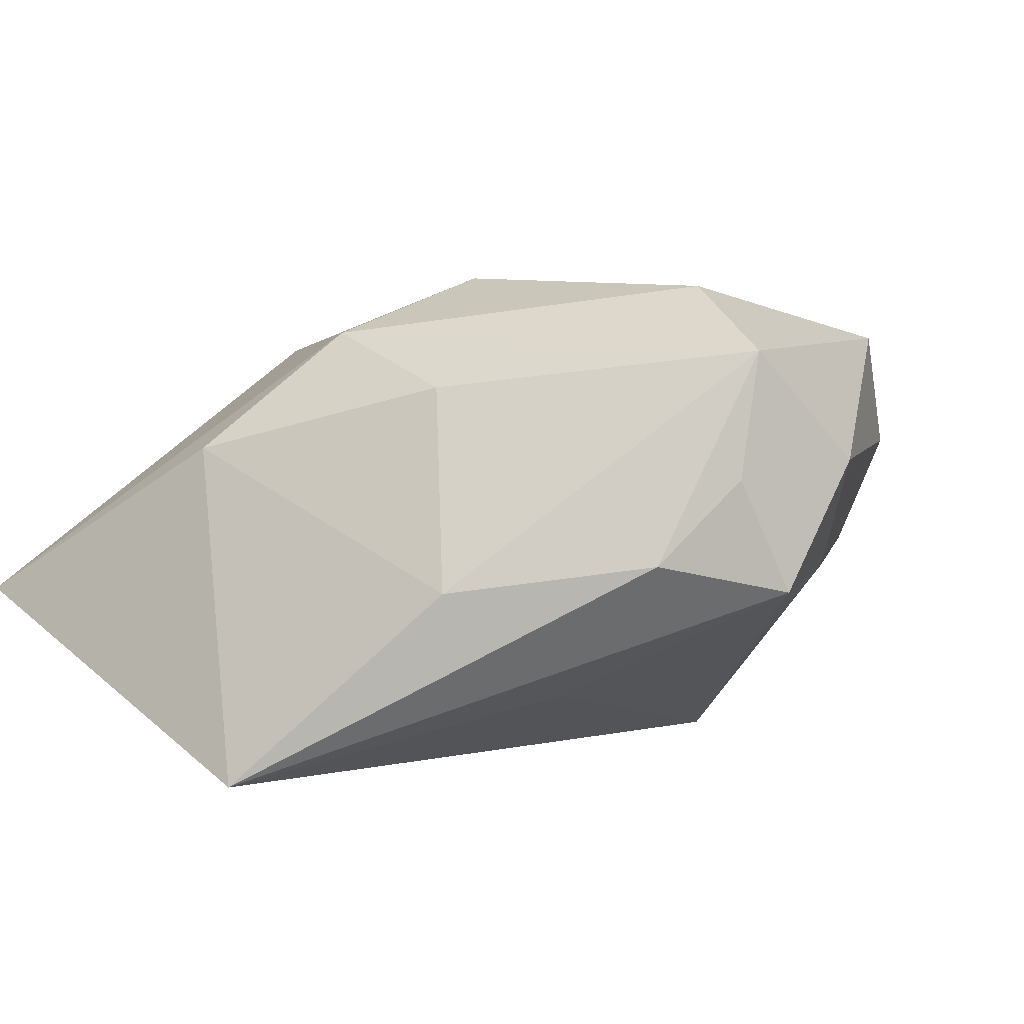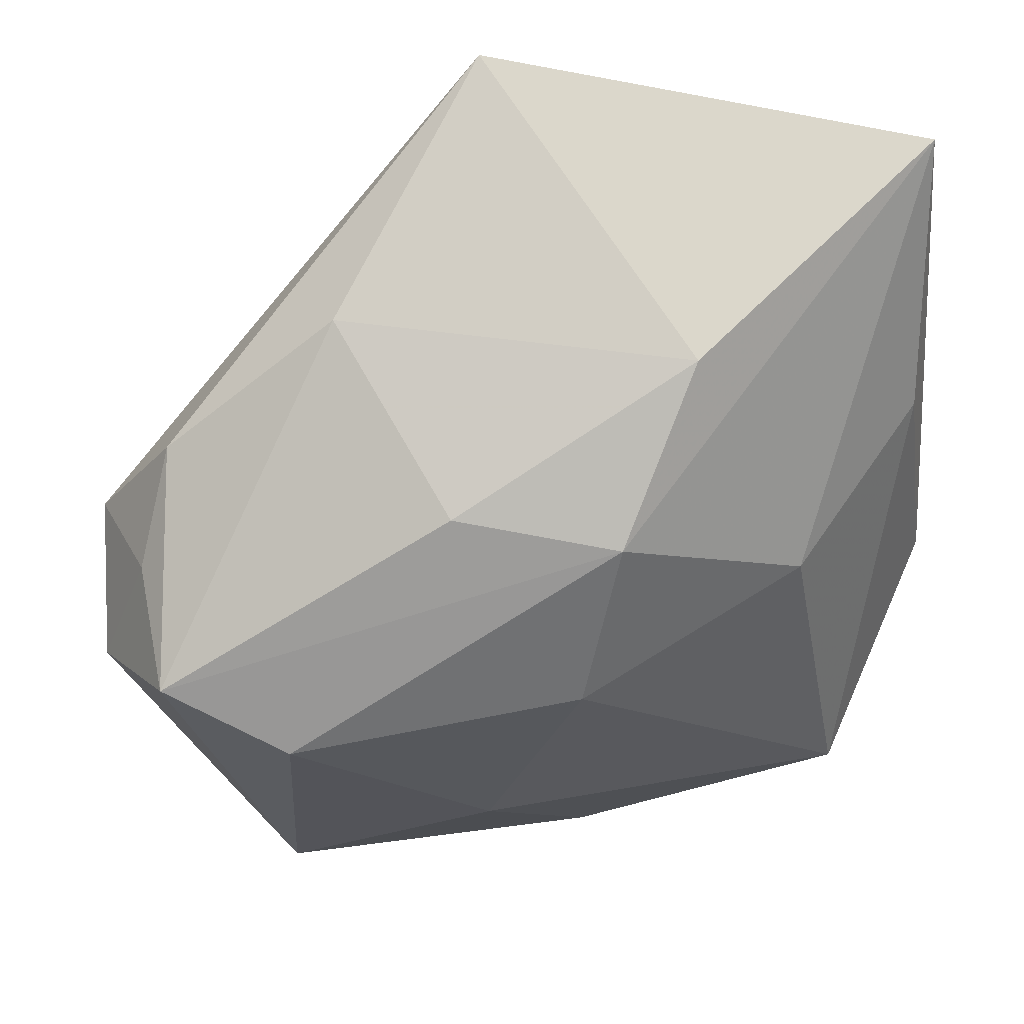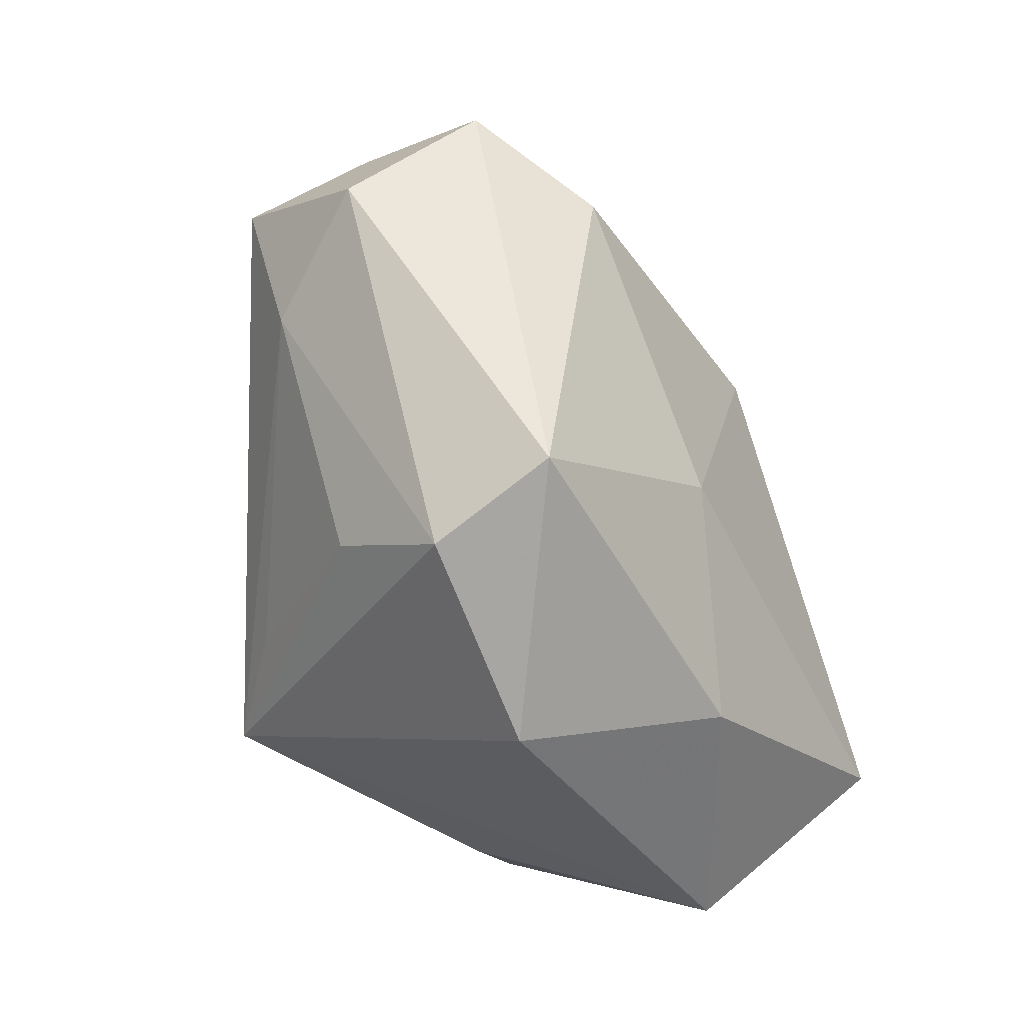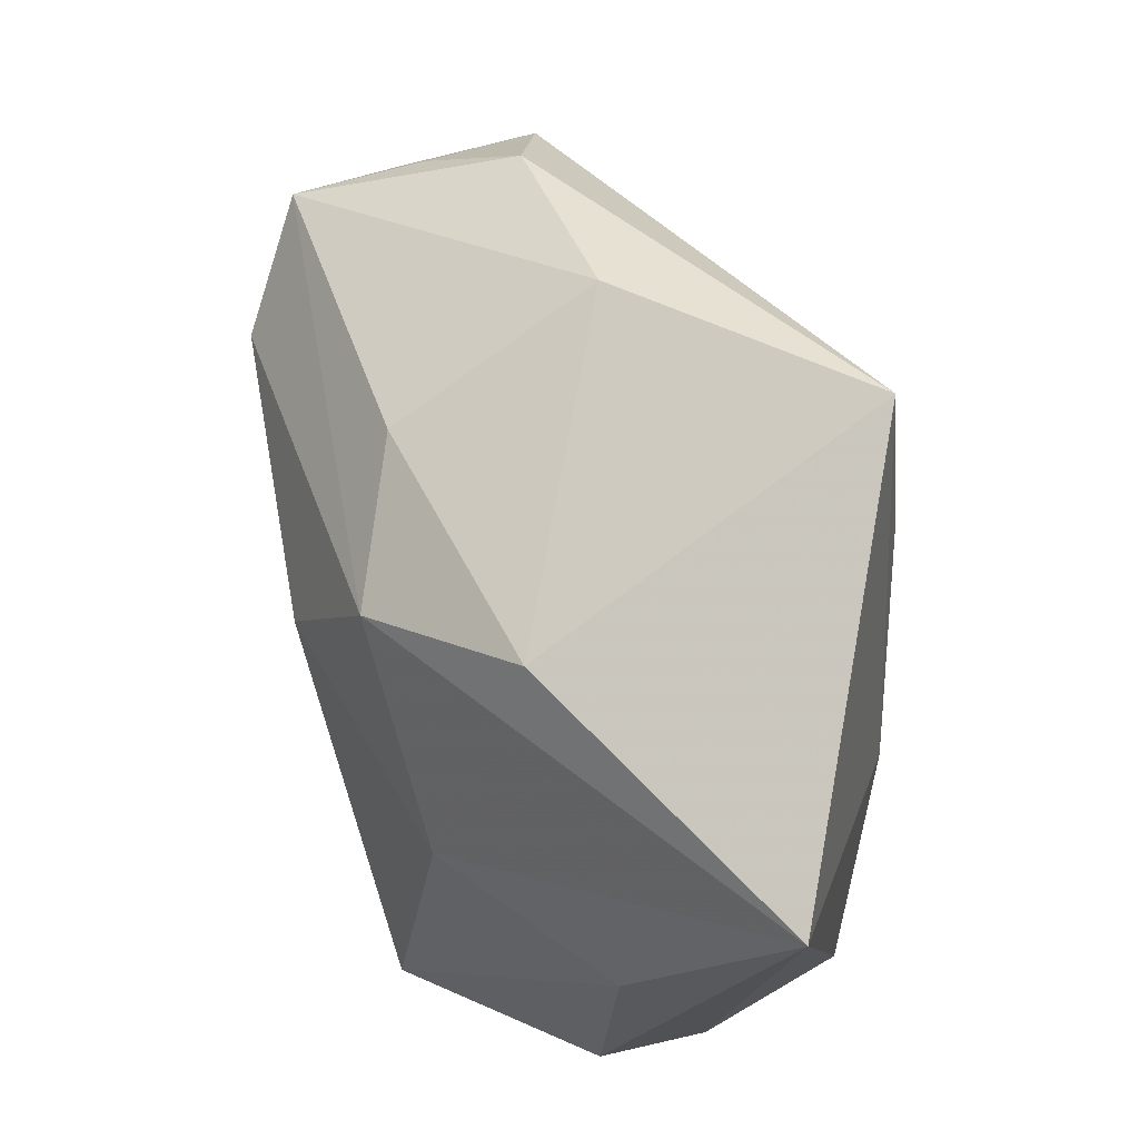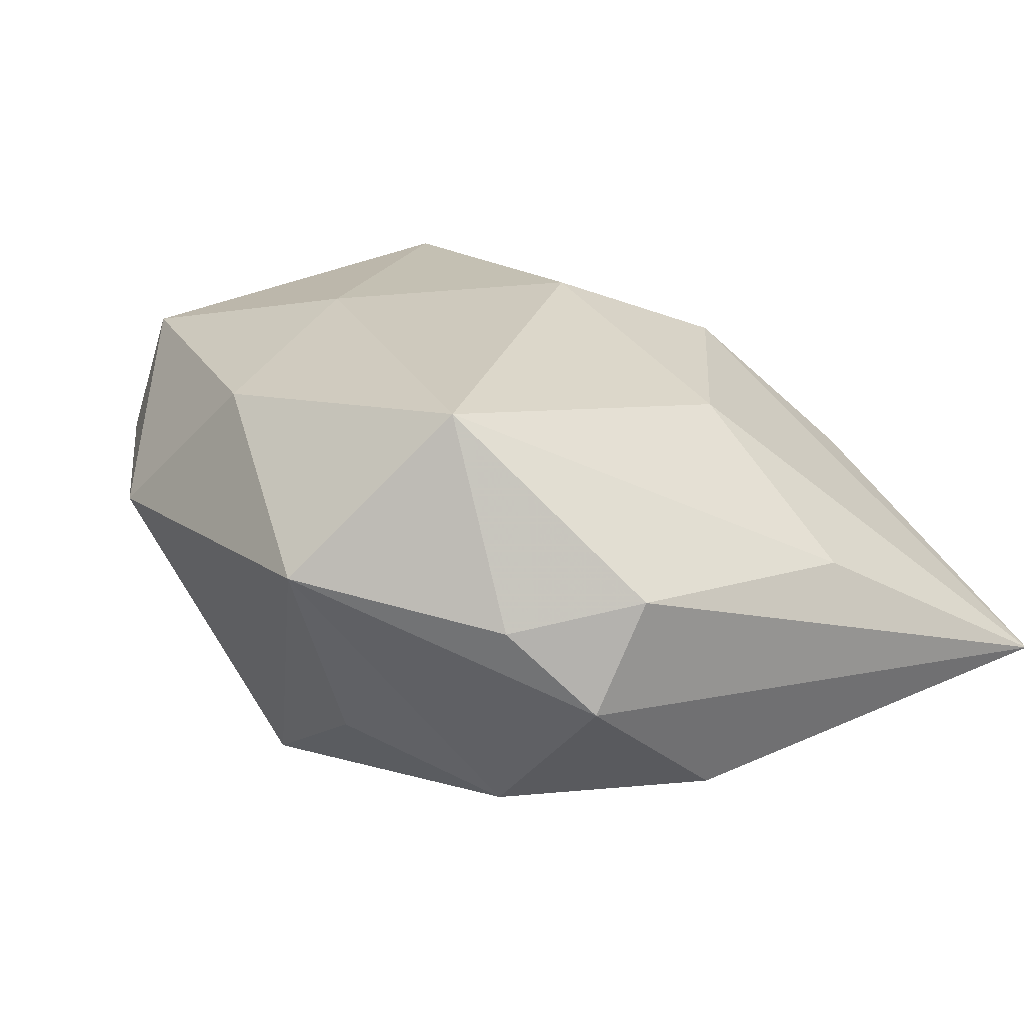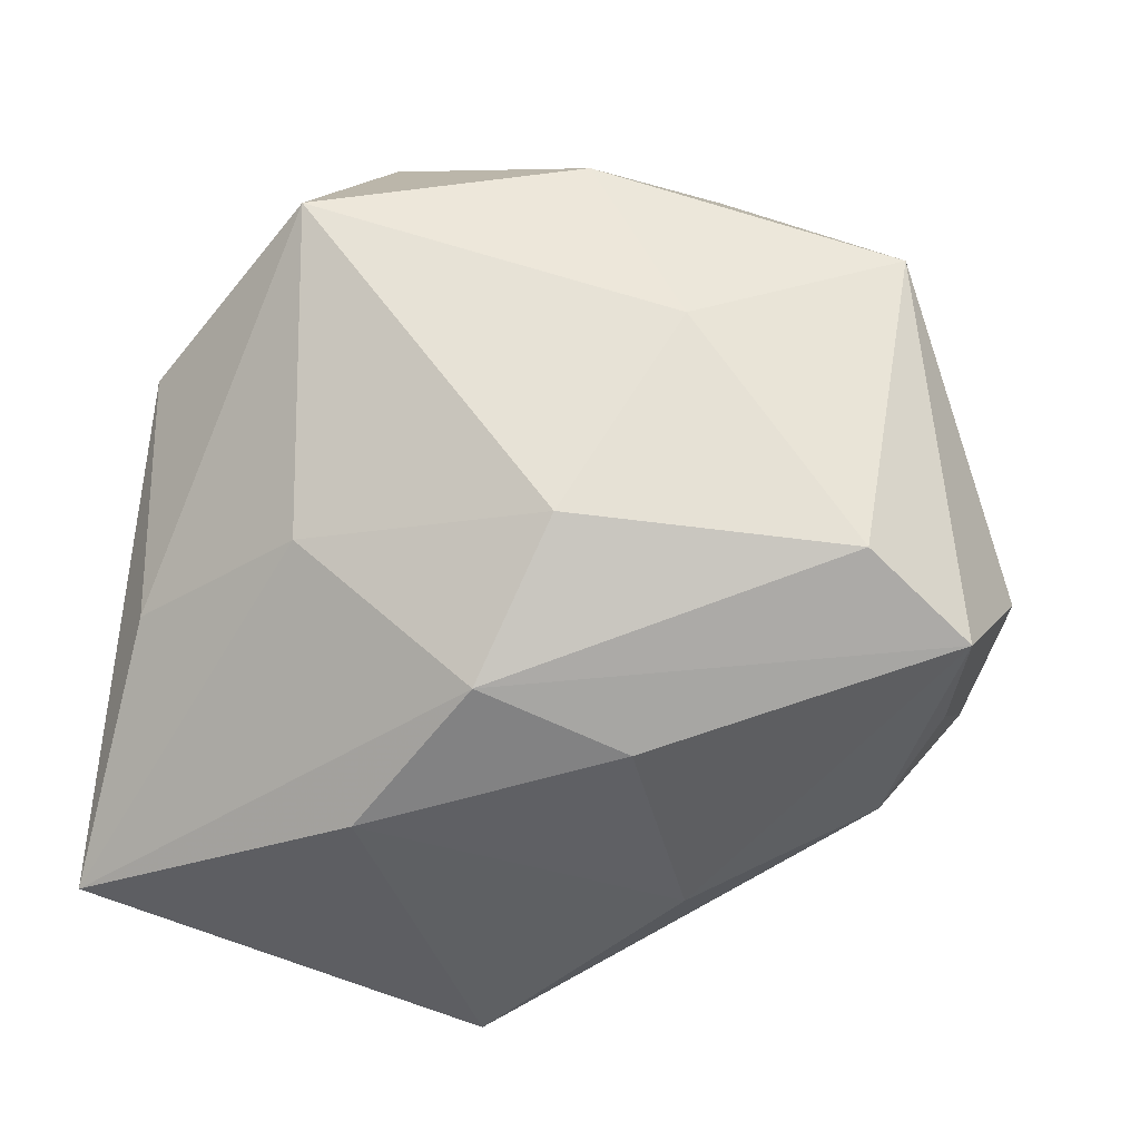
<metadata>
{"format":"obj","ext":"obj","renderer":"f3d","projection":"perspective","resolution":1024,"background":"white","views":[{"elev":2.9,"azim":-141.4,"up":"+Z"},{"elev":58.3,"azim":-13.9,"up":"+Y"},{"elev":-45.6,"azim":-61.2,"up":"+Y"},{"elev":74.3,"azim":76.6,"up":"+Y"},{"elev":20.9,"azim":59.3,"up":"+Z"},{"elev":65.8,"azim":-171.7,"up":"+Z"}]}
</metadata>
<code>
v 0.01246 -0.02775 -0.01253
v 0.0127 0.03336 0.007407
v -0.03196 -0.02746 0.01941
v -0.03119 -0.03171 0.007765
v 0.006925 0.02612 -0.02588
v -0.04656 0.001759 0.006531
v -0.0001381 -0.03301 0.02027
v 0.03718 0.01456 0.005156
v -0.04183 0.01115 0.01726
v -0.002529 0.007139 0.02571
v 0.02164 0.01 0.01811
v 0.02064 -0.03733 0.008512
v 0.02693 -0.01808 -0.01686
v 0.02282 0.0139 -0.02164
v -0.01316 -0.03983 0.006193
v -0.02956 -0.02526 -0.003162
v -0.01889 0.03179 -0.006352
v -0.01175 -0.01551 0.02488
v -0.04381 0.008578 -0.006437
v -0.02114 0.01607 -0.01776
v -0.03105 0.005836 0.02407
v -0.03649 0.02063 -0.003555
v -0.01896 -0.02144 -0.01829
v 0.03995 -0.01518 -0.00315
v -0.01082 -0.02435 -0.02588
v 0.03735 -0.0003332 -0.01507
v 0.02642 -0.0227 0.02396
v 0.0403 -0.01005 0.007334
v 0.0403 0.03859 -0.008411
v -0.01236 0.02501 0.01372
v 1.75e-05 0.04231 -0.02588
v -0.04 -0.003915 -0.00453
v 0.03505 -0.02208 0.004851
v 0.0097 -0.007601 -0.02327
v -0.04126 0.01337 0.00471
v 0.002601 0.02281 0.01952
f 25 15 4
f 12 15 25
f 20 31 25
f 25 19 20
f 20 19 31
f 31 19 22
f 6 9 35
f 35 19 6
f 9 22 35
f 35 22 19
f 13 26 24
f 24 12 13
f 13 14 26
f 29 14 31
f 26 14 29
f 24 26 29
f 25 4 16
f 3 9 6
f 6 4 3
f 3 4 15
f 8 27 28
f 24 29 28
f 28 29 8
f 33 12 24
f 27 12 33
f 24 28 33
f 33 28 27
f 9 30 17
f 17 22 9
f 31 22 17
f 25 31 5
f 31 14 5
f 1 12 25
f 25 13 1
f 1 13 12
f 2 29 31
f 31 17 2
f 2 17 30
f 25 16 23
f 32 4 6
f 32 16 4
f 6 19 32
f 32 23 16
f 32 19 25
f 25 23 32
f 18 27 10
f 7 3 15
f 15 12 7
f 7 12 27
f 27 18 7
f 7 18 3
f 25 5 34
f 34 5 14
f 34 13 25
f 14 13 34
f 8 29 11
f 10 27 11
f 11 27 8
f 21 18 10
f 9 3 21
f 3 18 21
f 29 2 36
f 36 11 29
f 10 11 36
f 36 2 30
f 36 21 10
f 36 30 9
f 9 21 36

</code>
